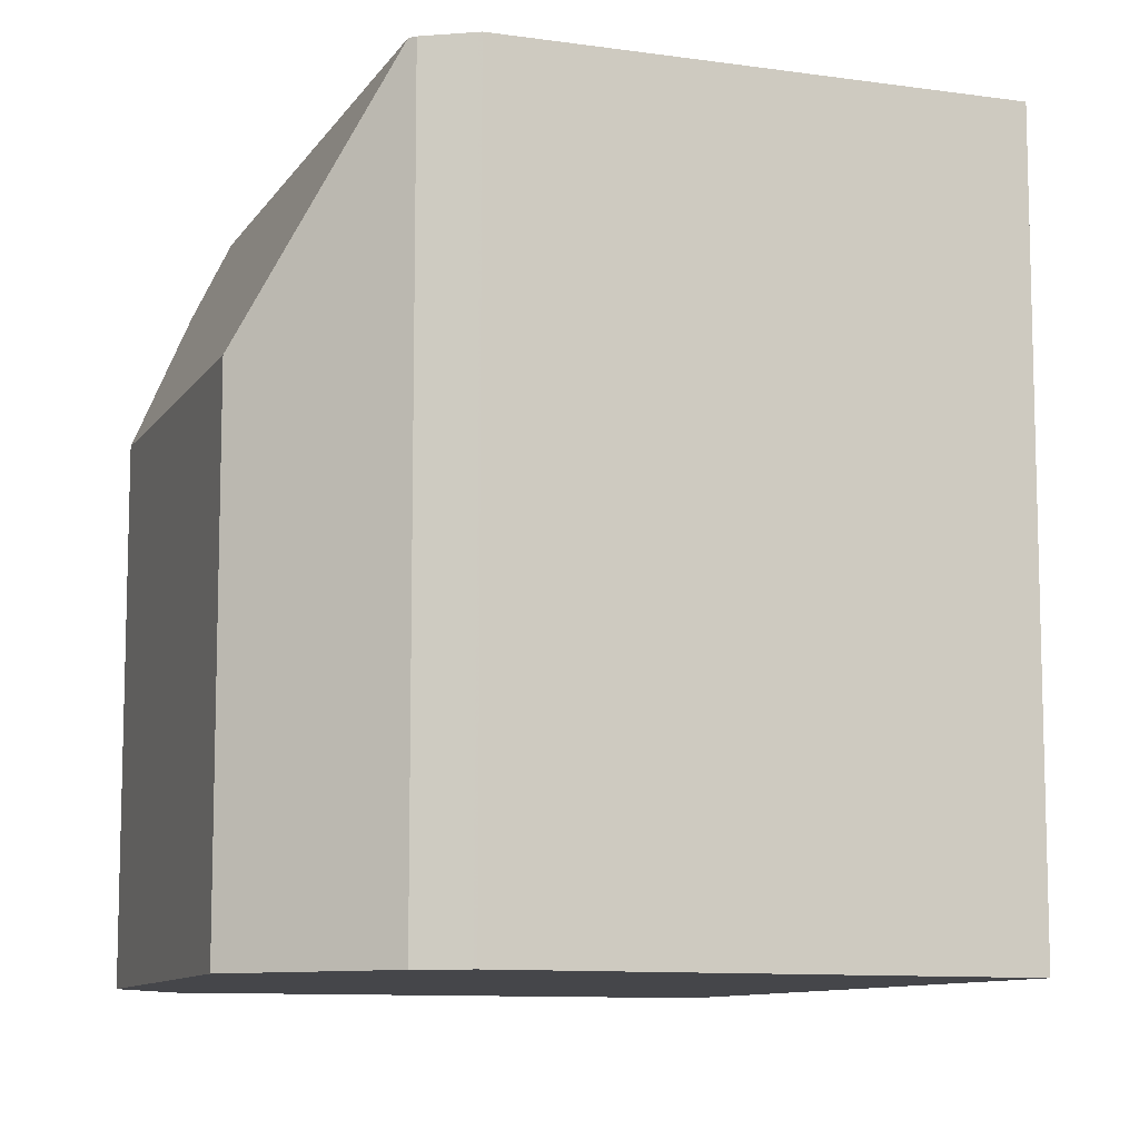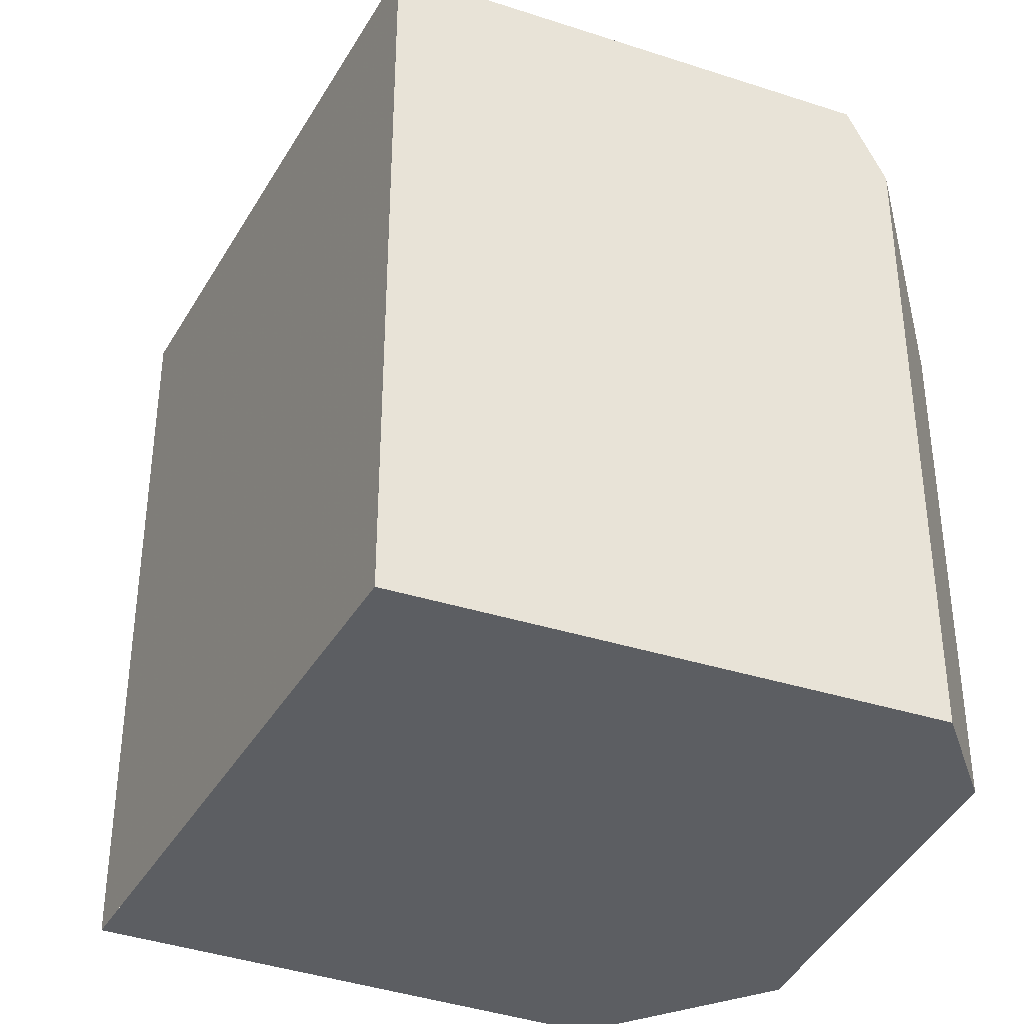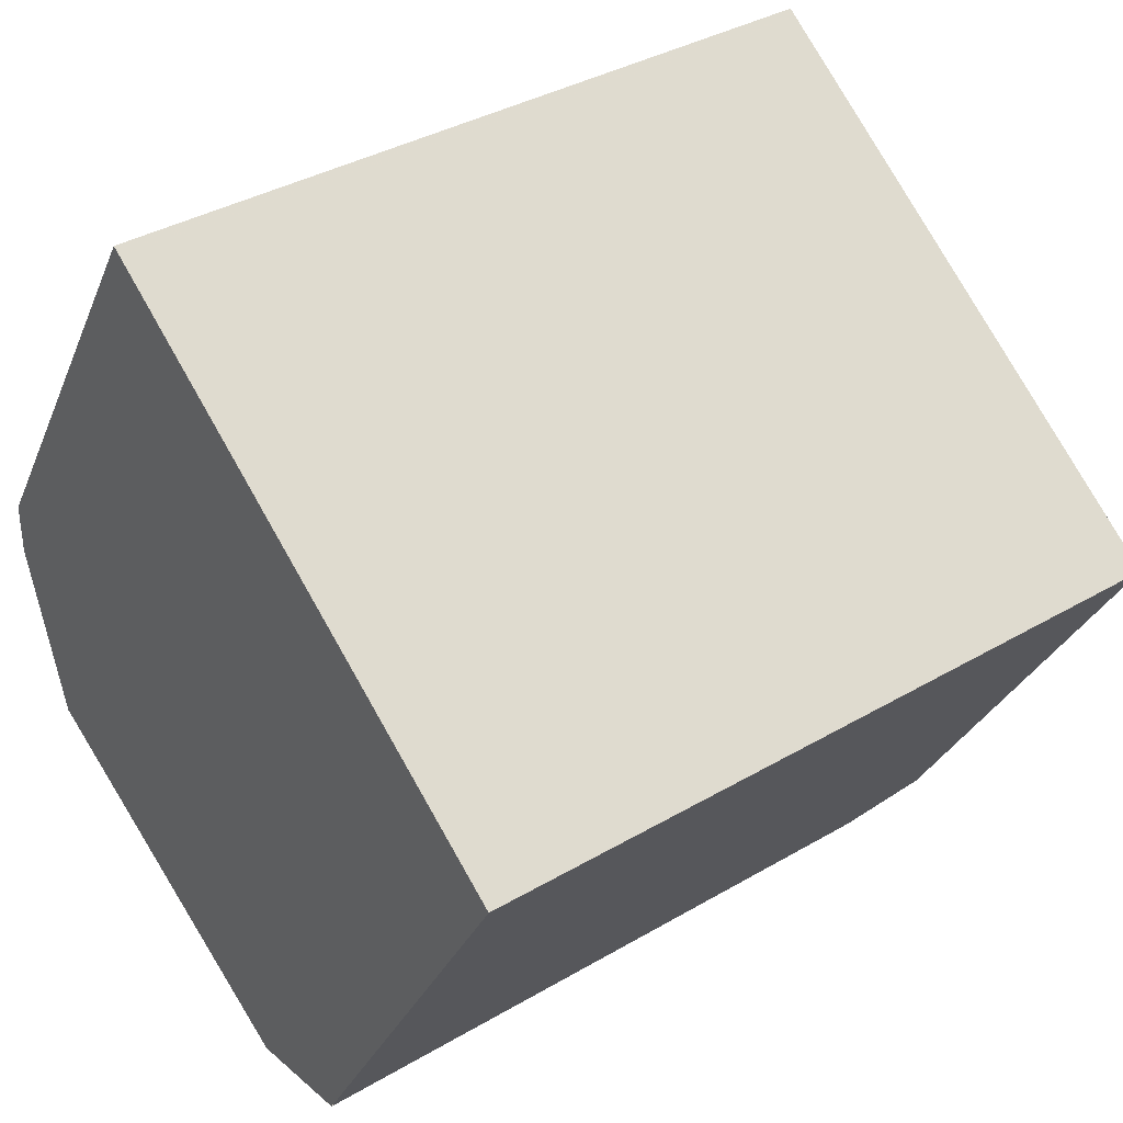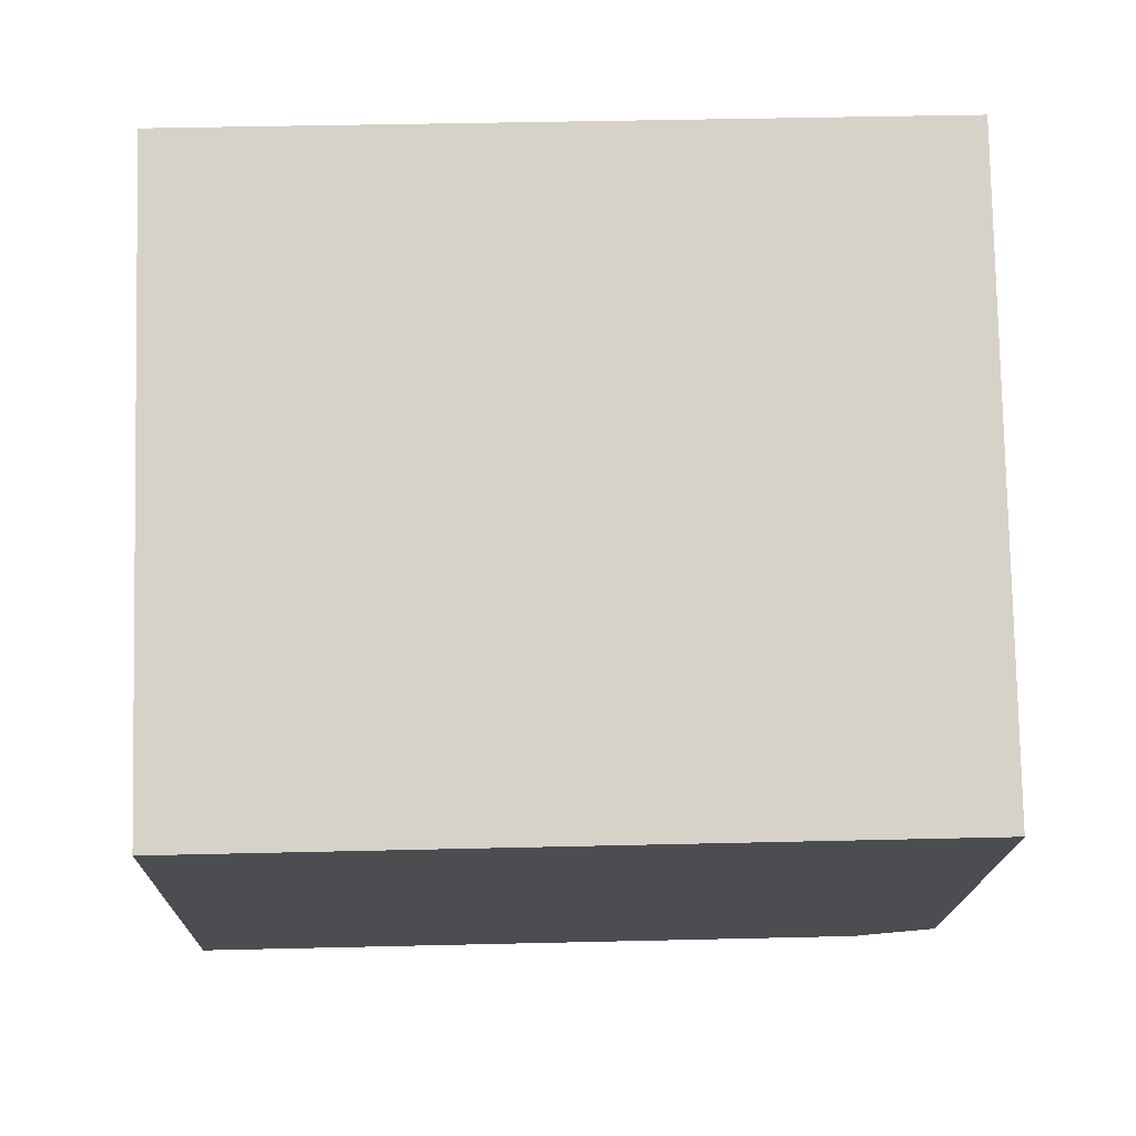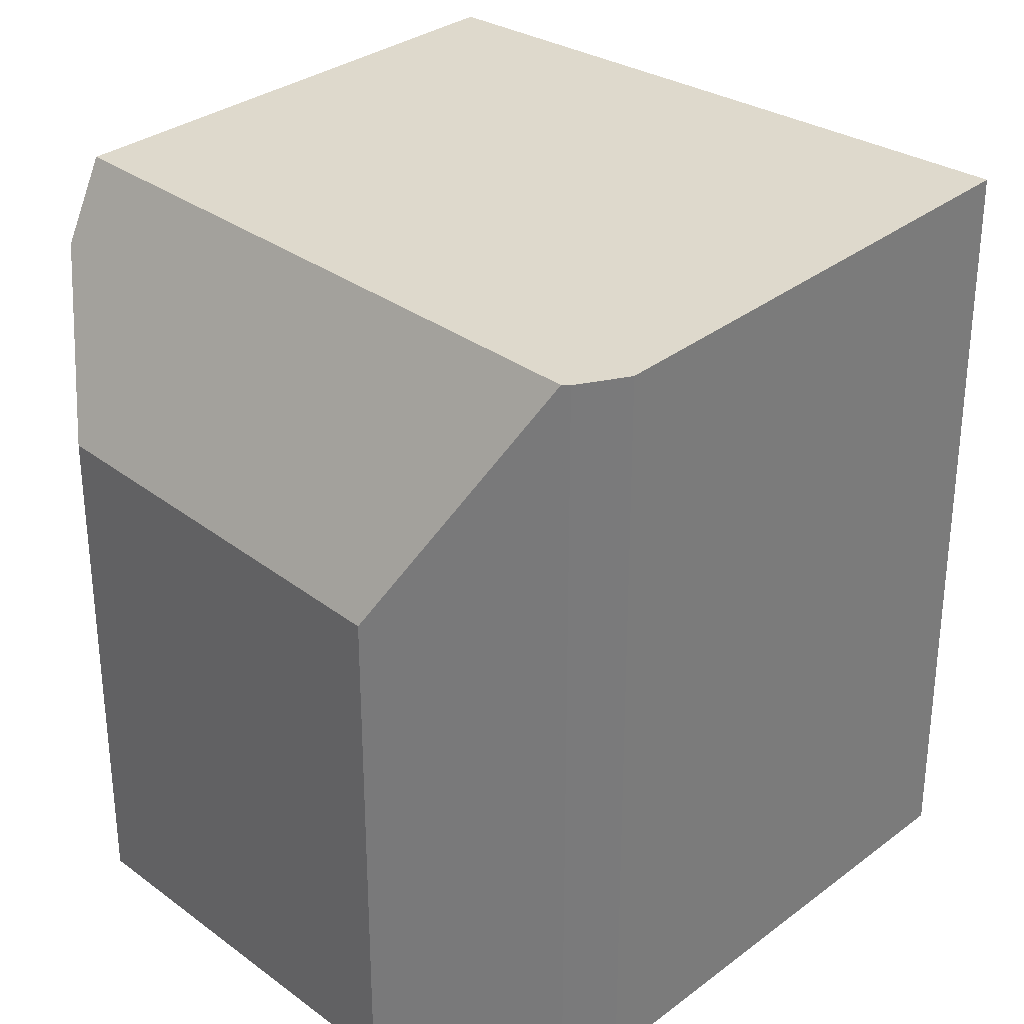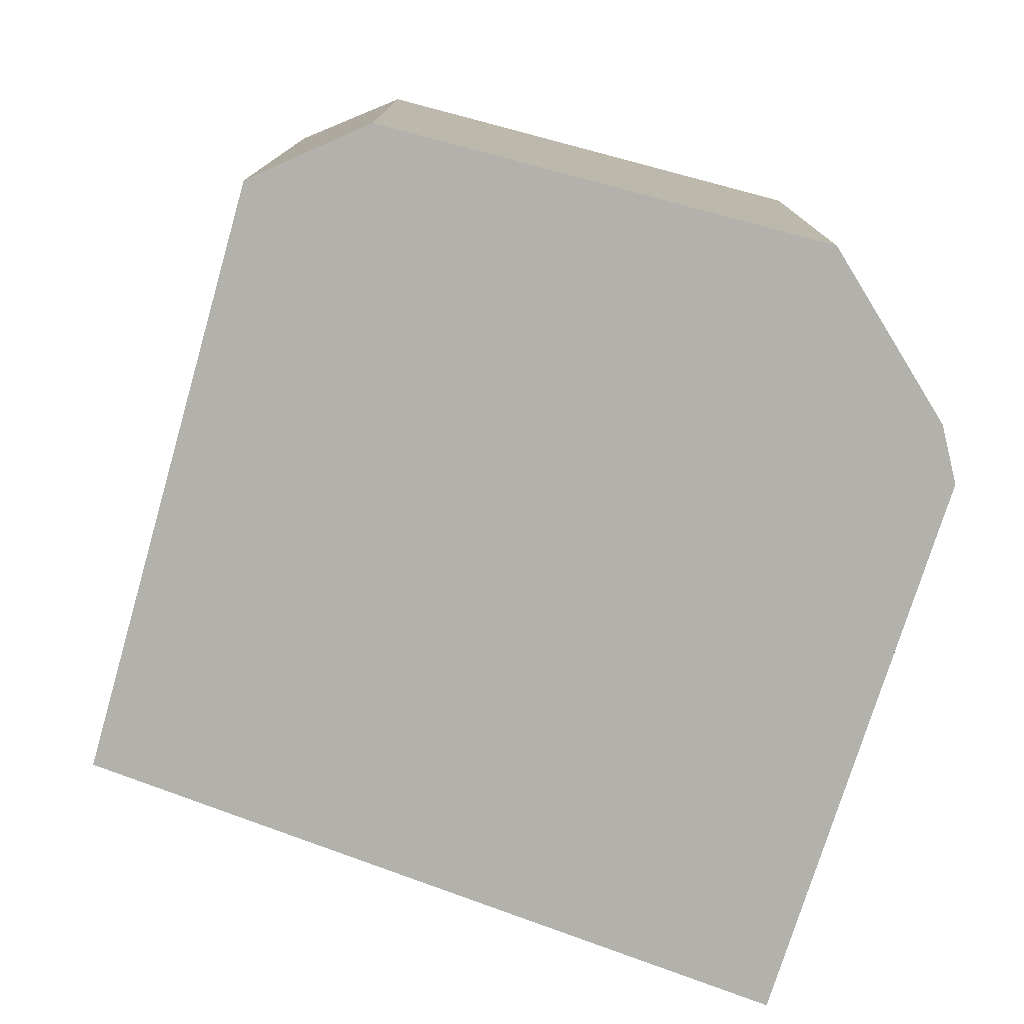
<metadata>
{"format":"obj","ext":"obj","renderer":"f3d","projection":"perspective","resolution":1024,"background":"white","views":[{"elev":-9.9,"azim":100.4,"up":"+Z"},{"elev":-37.8,"azim":-81.9,"up":"+Z"},{"elev":36.7,"azim":-127.3,"up":"+Y"},{"elev":43.6,"azim":-91.6,"up":"+Y"},{"elev":31.9,"azim":75.7,"up":"+Z"},{"elev":-78.9,"azim":14.6,"up":"+Z"}]}
</metadata>
<code>
v -373.2 -1253 6.093
v -369 -1250 6.108
v -366.8 -1253 6.057
v -366.8 -1254 6.052
v -367.2 -1255 4.08
v -370.1 -1257 4.14
v -371.1 -1257 5.401
v -366.8 -1254 6.051
v -371.2 -1256 6.042
v -371.2 -1256 6.042
v -366.8 -1254 6.051
v -370.5 -1257 4.634
v -367.1 -1255 4.564
v -373.2 -1253 6.092
v -369 -1250 6.108
v -369 -1250 6.107
v -366.8 -1253 6.055
v -369.1 -1250 6.108
v -371.2 -1256 6.042
v -373.2 -1253 6.092
v -371.2 -1256 6.042
v -371.1 -1257 5.394
v -373.2 -1253 6.093
v -366.8 -1253 6.056
v -367 -1254 6.051
v -367.4 -1255 4.083
v -367.3 -1255 4.567
v -366.8 -1253 6.057
v -367 -1254 6.051
v -373.2 -1253 6.093
v -373.2 -1253 6.093
v -373.2 -1253 8.882e-16
v -373.2 -1253 0
v -369 -1250 6.108
v -369 -1250 6.108
v -369 -1250 0
v -369 -1250 0
v -366.8 -1253 6.057
v -366.8 -1253 6.057
v -366.8 -1253 0
v -366.8 -1253 0
v -366.8 -1254 6.051
v -366.8 -1254 6.052
v -366.8 -1254 -8.882e-16
v -366.8 -1254 -8.882e-16
v -367.4 -1255 4.083
v -367.2 -1255 4.08
v -367.2 -1255 0
v -367.4 -1255 8.882e-16
v -370.5 -1257 4.634
v -370.1 -1257 4.14
v -370.1 -1257 8.882e-16
v -370.5 -1257 0
v -371.2 -1256 6.042
v -371.1 -1257 5.401
v -371.1 -1257 -8.882e-16
v -371.2 -1256 0
v -373.2 -1253 6.092
v -371.2 -1256 6.042
v -371.2 -1256 0
v -373.2 -1253 8.882e-16
v -367.1 -1255 4.564
v -366.8 -1254 6.051
v -366.8 -1254 -8.882e-16
v -367.1 -1255 0
v -371.1 -1257 5.394
v -370.5 -1257 4.634
v -370.5 -1257 0
v -371.1 -1257 0
v -367.2 -1255 4.08
v -367.1 -1255 4.564
v -367.1 -1255 0
v -367.2 -1255 0
v -373.2 -1253 6.093
v -373.2 -1253 6.092
v -373.2 -1253 8.882e-16
v -373.2 -1253 8.882e-16
v -366.8 -1253 6.057
v -369 -1250 6.108
v -369 -1250 0
v -366.8 -1253 0
v -366.8 -1254 6.052
v -366.8 -1253 6.055
v -366.8 -1253 0
v -366.8 -1254 -8.882e-16
v -369 -1250 6.108
v -369.1 -1250 6.108
v -369.1 -1250 0
v -369 -1250 0
v -371.1 -1257 5.401
v -371.1 -1257 5.394
v -371.1 -1257 0
v -371.1 -1257 -8.882e-16
v -369.1 -1250 6.108
v -373.2 -1253 6.093
v -373.2 -1253 0
v -369.1 -1250 0
v -370.1 -1257 4.14
v -367.4 -1255 4.083
v -367.4 -1255 8.882e-16
v -370.1 -1257 8.882e-16
v -366.8 -1253 6.055
v -366.8 -1253 6.057
v -366.8 -1253 0
v -366.8 -1253 0
v -373.2 -1253 0
v -369 -1250 0
v -366.8 -1253 0
v -366.8 -1254 0
v -367.2 -1255 0
v -370.1 -1257 0
v -371.1 -1257 0
f 25 19 20 16 24
f 27 13 5 26
f 22 7 10 21
f 23 18 16 20
f 24 16 15 3 28
f 18 2 15 16
f 19 9 14 20
f 29 11 13 27
f 20 14 1 23
f 24 17 4 8 25
f 26 6 12 27
f 28 17 24
f 27 12 22 21 29
f 31 32 33 30
f 35 36 37 34
f 39 40 41 38
f 43 44 45 42
f 47 48 49 46
f 51 52 53 50
f 55 56 57 54
f 59 60 61 58
f 63 64 65 62
f 67 68 69 66
f 71 72 73 70
f 75 76 77 74
f 79 80 81 78
f 83 84 85 82
f 87 88 89 86
f 91 92 93 90
f 95 96 97 94
f 99 100 101 98
f 103 104 105 102
f 107 108 109 110 111 112 106

</code>
